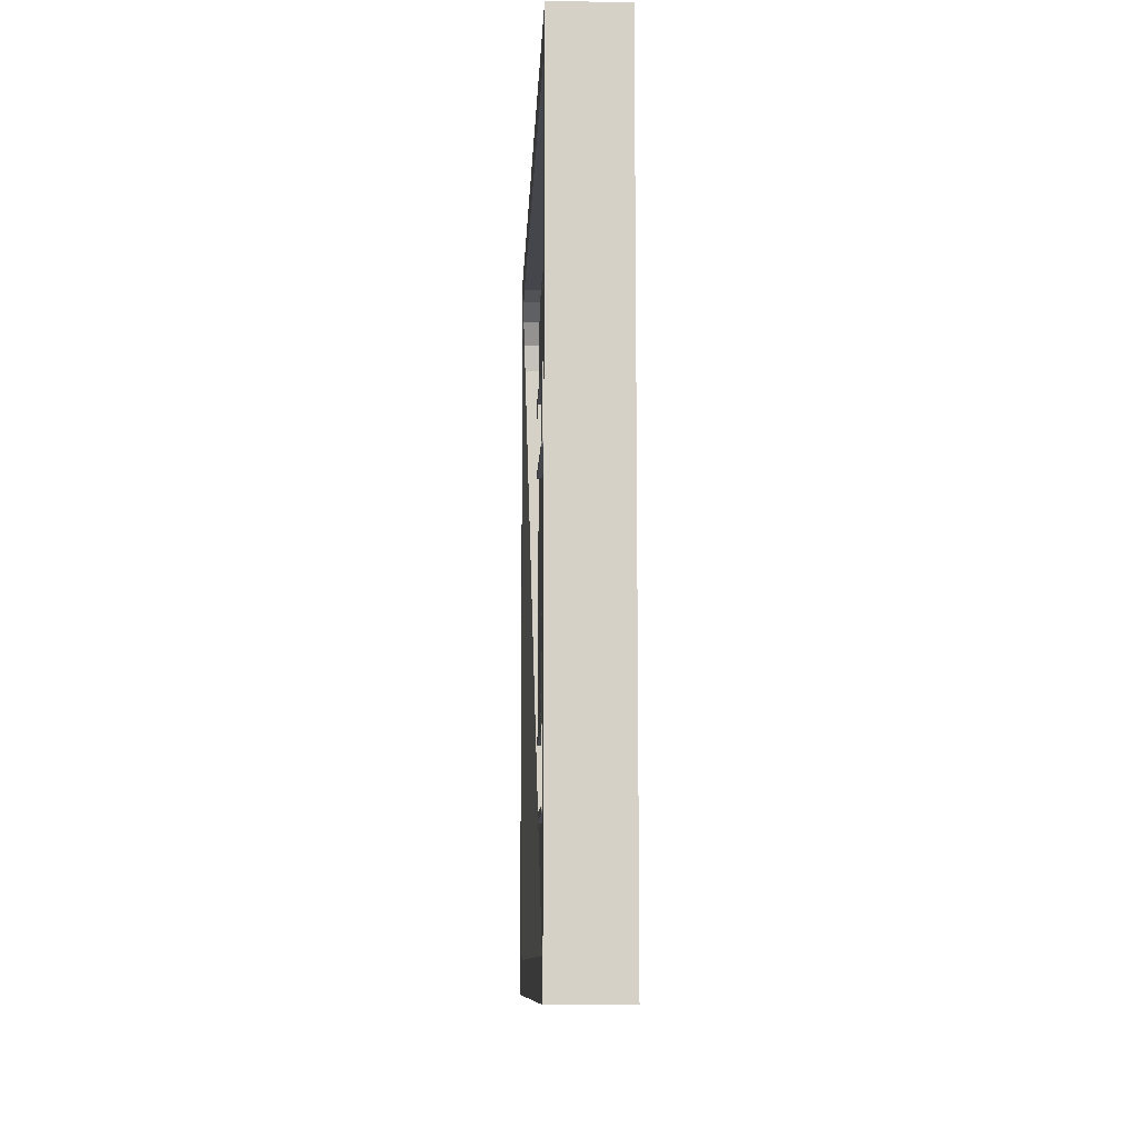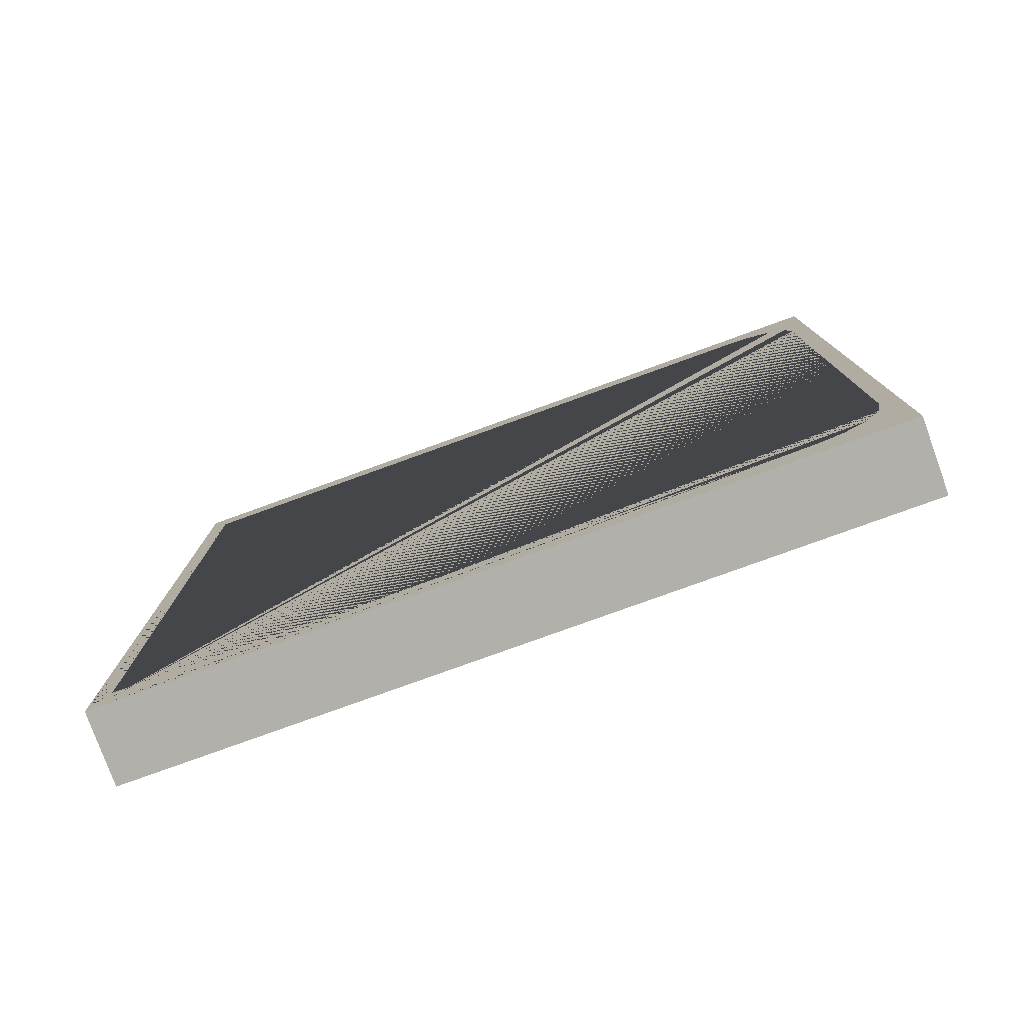
<metadata>
{"format":"obj","ext":"obj","renderer":"f3d","projection":"perspective","resolution":1024,"background":"white","views":[{"elev":-10.1,"azim":-2.5,"up":"+Z"},{"elev":-78.5,"azim":109.9,"up":"+Z"}]}
</metadata>
<code>
o Cube
v -0.1 0 0
v -0.1 0 2
v 0.1 0 0
v 0.1 0 2
v -0.1 0 0.76
v -0.1 0 0.8
v -0.1 0 1.2
v -0.1 0 1.24
v 0.1 4 0.76
v 0.1 4 0.8
v 0.1 4 1.2
v 0.1 4 1.24
v -0.1 4 1.24
v -0.1 4 1.2
v -0.1 4 0.8
v -0.1 4 0.76
v 0.1 0 1.24
v 0.1 0 1.2
v 0.1 0 0.8
v 0.1 0 0.76
v 0.1 3.31 0
v 0.1 3.266 0
v 0.1 2.466 0
v 0.1 2.422 0
v -0.1 2.422 2
v -0.1 2.466 2
v -0.1 3.266 2
v -0.1 3.31 2
v 0.1 3.31 2
v 0.1 3.266 2
v 0.1 2.466 2
v 0.1 2.422 2
v -0.1 3.31 0
v -0.1 3.266 0
v -0.1 2.466 0
v -0.1 2.422 0
v 0.1 3.266 0.76
v 0.1 2.466 0.76
v 0.1 3.31 0.8
v 0.1 3.266 0.8
v 0.1 2.466 0.8
v 0.1 2.422 0.8
v 0.1 3.31 1.2
v 0.1 3.266 1.2
v 0.1 2.466 1.2
v 0.1 2.422 1.2
v 0.1 3.266 1.24
v 0.1 2.466 1.24
v -0.1 3.266 1.24
v -0.1 2.466 1.24
v -0.1 3.31 1.2
v -0.1 3.266 1.2
v -0.1 2.466 1.2
v -0.1 2.422 1.2
v -0.1 3.31 0.8
v -0.1 3.266 0.8
v -0.1 2.466 0.8
v -0.1 2.422 0.8
v -0.1 3.266 0.76
v -0.1 2.466 0.76
v -0.13 2.422 0.8
v -0.13 2.466 0.8
v -0.13 2.466 0.76
v -0.13 2.466 0.8
v -0.13 3.266 0.8
v -0.13 3.266 0.76
v -0.13 2.466 0.76
v -0.13 3.266 0.8
v -0.13 3.31 0.8
v -0.13 3.266 0.76
v -0.13 2.422 1.2
v -0.13 2.466 1.2
v -0.13 2.466 0.8
v -0.13 2.422 0.8
v -0.13 3.266 1.2
v -0.13 3.31 1.2
v -0.13 3.31 0.8
v -0.13 3.266 0.8
v -0.13 2.466 1.24
v -0.13 2.466 1.2
v -0.13 2.422 1.2
v -0.13 2.466 1.24
v -0.13 3.266 1.24
v -0.13 3.266 1.2
v -0.13 2.466 1.2
v -0.13 3.266 1.24
v -0.13 3.31 1.2
v -0.13 3.266 1.2
v 0.13 2.422 1.2
v 0.13 2.466 1.2
v 0.13 2.466 1.24
v 0.13 2.466 1.2
v 0.13 3.266 1.2
v 0.13 3.266 1.24
v 0.13 2.466 1.24
v 0.13 3.266 1.2
v 0.13 3.31 1.2
v 0.13 3.266 1.24
v 0.13 2.422 0.8
v 0.13 2.466 0.8
v 0.13 2.466 1.2
v 0.13 2.422 1.2
v 0.13 3.266 0.8
v 0.13 3.31 0.8
v 0.13 3.31 1.2
v 0.13 3.266 1.2
v 0.13 2.466 0.76
v 0.13 2.466 0.8
v 0.13 2.422 0.8
v 0.13 2.466 0.76
v 0.13 3.266 0.76
v 0.13 3.266 0.8
v 0.13 2.466 0.8
v 0.13 3.266 0.76
v 0.13 3.31 0.8
v 0.13 3.266 0.8
v 0.1 3.31 0.8
v 0.1 3.266 0.76
v 0.1 3.31 0.7162
v 0.1 3.398 0.76
v 0.1 3.307 0.7847
v 0.1 3.297 0.7717
v 0.1 3.283 0.763
v 0.1 2.466 0.76
v 0.1 2.422 0.8
v 0.1 2.335 0.76
v 0.1 2.422 0.7162
v 0.1 2.449 0.763
v 0.1 2.435 0.7717
v 0.1 2.426 0.7847
v 0.1 3.266 1.24
v 0.1 3.31 1.2
v 0.1 3.398 1.24
v 0.1 3.31 1.284
v 0.1 3.283 1.237
v 0.1 3.297 1.228
v 0.1 3.307 1.215
v 0.1 2.422 1.2
v 0.1 2.466 1.24
v 0.1 2.422 1.284
v 0.1 2.335 1.24
v 0.1 2.426 1.215
v 0.1 2.435 1.228
v 0.1 2.449 1.237
v -0.1 3.31 1.2
v -0.1 3.266 1.24
v -0.1 3.31 1.284
v -0.1 3.398 1.24
v -0.1 3.307 1.215
v -0.1 3.297 1.228
v -0.1 3.283 1.237
v -0.1 2.466 1.24
v -0.1 2.422 1.2
v -0.1 2.335 1.24
v -0.1 2.422 1.284
v -0.1 2.449 1.237
v -0.1 2.435 1.228
v -0.1 2.426 1.215
v -0.1 3.266 0.76
v -0.1 3.31 0.8
v -0.1 3.398 0.76
v -0.1 3.31 0.7162
v -0.1 3.283 0.763
v -0.1 3.297 0.7717
v -0.1 3.307 0.7847
v -0.1 2.422 0.8
v -0.1 2.466 0.76
v -0.1 2.422 0.7162
v -0.1 2.335 0.76
v -0.1 2.426 0.7847
v -0.1 2.435 0.7717
v -0.1 2.449 0.763
v -0.13 2.466 0.76
v -0.13 2.422 0.8
v -0.13 2.449 0.763
v -0.13 2.435 0.7717
v -0.13 2.426 0.7847
v -0.13 3.31 0.8
v -0.13 3.266 0.76
v -0.13 3.307 0.7847
v -0.13 3.297 0.7717
v -0.13 3.283 0.763
v -0.13 2.422 1.2
v -0.13 2.466 1.24
v -0.13 2.426 1.215
v -0.13 2.435 1.228
v -0.13 2.449 1.237
v -0.13 3.266 1.24
v -0.13 3.31 1.2
v -0.13 3.283 1.237
v -0.13 3.297 1.228
v -0.13 3.307 1.215
v 0.13 2.466 1.24
v 0.13 2.422 1.2
v 0.13 2.449 1.237
v 0.13 2.435 1.228
v 0.13 2.426 1.215
v 0.13 3.31 1.2
v 0.13 3.266 1.24
v 0.13 3.307 1.215
v 0.13 3.297 1.228
v 0.13 3.283 1.237
v 0.13 2.422 0.8
v 0.13 2.466 0.76
v 0.13 2.426 0.7847
v 0.13 2.435 0.7717
v 0.13 2.449 0.763
v 0.13 3.266 0.76
v 0.13 3.31 0.8
v 0.13 3.283 0.763
v 0.13 3.297 0.7717
v 0.13 3.307 0.7847
v -0.085 2.466 1.2
v -0.085 3.266 1.2
v -0.085 3.266 0.8
v -0.085 2.466 0.8
v 0.085 2.466 0.8
v 0.085 3.266 0.8
v 0.085 3.266 1.2
v 0.085 2.466 1.2
v 0.1 3.6 0
v 0.1 4 0
v -0.1 3.6 2
v -0.1 4 1.8
v -0.1 3.753 1.985
v -0.1 3.883 1.941
v -0.1 3.97 1.877
v 0.1 4 1.8
v 0.1 3.6 2
v 0.1 3.97 1.877
v 0.1 3.883 1.941
v 0.1 3.753 1.985
v -0.1 4 0
v -0.1 3.6 0
f 8 17 4 2
f 59 70 179 159
f 47 98 199 131
f 118 208 114 37
f 39 10 11 43
f 146 188 86 49
f 51 14 15 55
f 1 3 20 5
f 5 20 19 6
f 6 19 18 7
f 7 18 17 8
f 50 79 184 152
f 153 183 81 54
f 51 87 189 145
f 38 107 204 124
f 125 203 109 42
f 39 115 209 117
f 139 193 91 48
f 46 89 194 138
f 132 198 97 43
f 167 173 63 60
f 58 61 174 166
f 160 178 69 55
f 68 69 178 180 181 182 179 70
f 57 62 61 58
f 60 63 62 57
f 61 62 63 173 175 176 177 174
f 64 65 66 67
f 56 65 64 57
f 59 66 65 56
f 60 67 66 59
f 57 64 67 60
f 183 185 186 187 184 79 80 81
f 55 69 68 56
f 56 68 70 59
f 71 72 73 74
f 53 72 71 54
f 57 73 72 53
f 58 74 73 57
f 54 71 74 58
f 75 76 77 78
f 51 76 75 52
f 55 77 76 51
f 56 78 77 55
f 52 75 78 56
f 86 188 190 191 192 189 87 88
f 53 80 79 50
f 54 81 80 53
f 55 15 16 161 160
f 82 83 84 85
f 49 83 82 50
f 52 84 83 49
f 53 85 84 52
f 50 82 85 53
f 89 90 91 193 195 196 197 194
f 28 223 225 226 227 224 13 148 147 146 49 50 152 155 154 153 54 58 166 169 168 167 60 59 159 162 161 16 233 234 33 34 35 36 1 5 6 7 8 2 25 26 27
f 52 88 87 51
f 49 86 88 52
f 96 97 198 200 201 202 199 98
f 45 90 89 46
f 48 91 90 45
f 145 148 13 14 51
f 92 93 94 95
f 44 93 92 45
f 47 94 93 44
f 48 95 94 47
f 45 92 95 48
f 203 205 206 207 204 107 108 109
f 43 97 96 44
f 13 224 228 12 11 10 9 222 233 16 15 14
f 42 46 138 141 140 139 48 47 131 134 133 12 228 230 231 232 229 29 30 31 32 4 17 18 19 20 3 24 23 22 21 221 222 9 120 119 118 37 38 124 127 126 125
f 44 96 98 47
f 99 100 101 102
f 41 100 99 42
f 45 101 100 41
f 46 102 101 45
f 42 99 102 46
f 103 104 105 106
f 39 104 103 40
f 43 105 104 39
f 44 106 105 43
f 40 103 106 44
f 114 208 210 211 212 209 115 116
f 41 108 107 38
f 42 109 108 41
f 43 11 12 133 132
f 110 111 112 113
f 37 111 110 38
f 40 112 111 37
f 41 113 112 40
f 38 110 113 41
f 4 32 31 30 29 229 223 28 27 26 25 2
f 40 116 115 39
f 37 114 116 40
f 117 121 122 123 118 119 120
f 124 128 129 130 125 126 127
f 131 135 136 137 132 133 134
f 138 142 143 144 139 140 141
f 145 149 150 151 146 147 148
f 152 156 157 158 153 154 155
f 159 163 164 165 160 161 162
f 166 170 171 172 167 168 169
f 166 174 177 170
f 170 177 176 171
f 171 176 175 172
f 172 175 173 167
f 159 179 182 163
f 163 182 181 164
f 164 181 180 165
f 165 180 178 160
f 183 153 158 185
f 185 158 157 186
f 186 157 156 187
f 187 156 152 184
f 145 189 192 149
f 149 192 191 150
f 150 191 190 151
f 151 190 188 146
f 138 194 197 142
f 142 197 196 143
f 143 196 195 144
f 144 195 193 139
f 131 199 202 135
f 135 202 201 136
f 136 201 200 137
f 137 200 198 132
f 203 125 130 205
f 205 130 129 206
f 206 129 128 207
f 207 128 124 204
f 117 209 212 121
f 121 212 211 122
f 122 211 210 123
f 123 210 208 118
f 117 120 9 10 39
f 213 214 215 216
f 52 214 213 53
f 56 215 214 52
f 57 216 215 56
f 53 213 216 57
f 217 218 219 220
f 40 218 217 41
f 44 219 218 40
f 45 220 219 44
f 41 217 220 45
f 228 224 227 230
f 230 227 226 231
f 231 226 225 232
f 232 225 223 229
f 222 221 234 233
f 1 36 35 34 33 234 221 21 22 23 24 3
o Cube.001
v -0.2 -0.1 2.2
v -0.2 4.1 2.2
v -0.2 -0.1 -2.2
v -0.2 4.1 -2.2
v 0.2 -0.1 2.2
v 0.2 4.1 2.2
v 0.2 -0.1 -2.2
v 0.2 4.1 -2.2
v -0.2 3.6 2
v -0.2 3.883 1.883
v -0.2 3.753 1.97
v -0.2 3.97 1.753
v -0.2 3.883 -1.883
v -0.2 4 -1.6
v -0.2 3.97 -1.753
v -0.2 4 1.6
v -0.2 0 2
v -0.2 3.6 -2
v -0.2 0 -2
v -0.2 3.753 -1.97
v 0.2 3.883 1.883
v 0.2 3.97 1.753
v 0.2 4 1.6
v 0.2 3.883 -1.883
v 0.2 3.753 -1.97
v 0.2 3.6 -2
v 0.2 3.97 -1.753
v 0.2 4 -1.6
v 0.2 0 2
v 0.2 3.6 2
v 0.2 0 -2
v 0.2 3.753 1.97
v -0.2 0 -0.4
v -0.2 0 -0.48
v -0.2 0 0.4
v -0.2 0 0.48
v 0.2 0 0.48
v 0.2 0 0.4
v 0.2 0 -0.4
v 0.2 0 -0.48
f 236 238 237 253 252 254 247 249 248 250 246 244 245 243 251 235
f 237 235 251 270 269 267 268 253
f 237 238 242 241
f 241 242 240 239 263 264 266 255 256 257 262 261 258 259 260 265
f 263 239 241 265 274 273 272 271
f 239 240 236 235
f 237 241 239 235
f 242 238 236 240
f 270 251 263 271
f 265 253 268 274
f 268 267 273 274
f 267 269 272 273
f 269 270 271 272
f 257 250 248 262
f 243 264 263 251
f 256 246 250 257
f 255 244 246 256
f 266 245 244 255
f 264 243 245 266
f 262 248 249 261
f 261 249 247 258
f 258 247 254 259
f 259 254 252 260
f 252 253 265 260
o Cube.002
v -0.1 0 -2
v -0.1 0 0
v 0.1 0 -2
v 0.1 0 0
v -0.1 0 -1.24
v -0.1 0 -1.2
v -0.1 0 -0.8
v -0.1 0 -0.76
v 0.1 4 -1.24
v 0.1 4 -1.2
v 0.1 4 -0.8
v 0.1 4 -0.76
v -0.1 4 -0.76
v -0.1 4 -0.8
v -0.1 4 -1.2
v -0.1 4 -1.24
v 0.1 0 -0.76
v 0.1 0 -0.8
v 0.1 0 -1.2
v 0.1 0 -1.24
v 0.1 3.31 -2
v 0.1 3.266 -2
v 0.1 2.466 -2
v 0.1 2.422 -2
v -0.1 2.422 0
v -0.1 2.466 0
v -0.1 3.266 0
v -0.1 3.31 0
v 0.1 3.31 0
v 0.1 3.266 0
v 0.1 2.466 0
v 0.1 2.422 0
v -0.1 3.31 -2
v -0.1 3.266 -2
v -0.1 2.466 -2
v -0.1 2.422 -2
v 0.1 3.266 -1.24
v 0.1 2.466 -1.24
v 0.1 3.31 -1.2
v 0.1 3.266 -1.2
v 0.1 2.466 -1.2
v 0.1 2.422 -1.2
v 0.1 3.31 -0.8
v 0.1 3.266 -0.8
v 0.1 2.466 -0.8
v 0.1 2.422 -0.8
v 0.1 3.266 -0.76
v 0.1 2.466 -0.76
v -0.1 3.266 -0.76
v -0.1 2.466 -0.76
v -0.1 3.31 -0.8
v -0.1 3.266 -0.8
v -0.1 2.466 -0.8
v -0.1 2.422 -0.8
v -0.1 3.31 -1.2
v -0.1 3.266 -1.2
v -0.1 2.466 -1.2
v -0.1 2.422 -1.2
v -0.1 3.266 -1.24
v -0.1 2.466 -1.24
v -0.13 2.422 -1.2
v -0.13 2.466 -1.2
v -0.13 2.466 -1.24
v -0.13 2.466 -1.2
v -0.13 3.266 -1.2
v -0.13 3.266 -1.24
v -0.13 2.466 -1.24
v -0.13 3.266 -1.2
v -0.13 3.31 -1.2
v -0.13 3.266 -1.24
v -0.13 2.422 -0.8
v -0.13 2.466 -0.8
v -0.13 2.466 -1.2
v -0.13 2.422 -1.2
v -0.13 3.266 -0.8
v -0.13 3.31 -0.8
v -0.13 3.31 -1.2
v -0.13 3.266 -1.2
v -0.13 2.466 -0.76
v -0.13 2.466 -0.8
v -0.13 2.422 -0.8
v -0.13 2.466 -0.76
v -0.13 3.266 -0.76
v -0.13 3.266 -0.8
v -0.13 2.466 -0.8
v -0.13 3.266 -0.76
v -0.13 3.31 -0.8
v -0.13 3.266 -0.8
v 0.13 2.422 -0.8
v 0.13 2.466 -0.8
v 0.13 2.466 -0.76
v 0.13 2.466 -0.8
v 0.13 3.266 -0.8
v 0.13 3.266 -0.76
v 0.13 2.466 -0.76
v 0.13 3.266 -0.8
v 0.13 3.31 -0.8
v 0.13 3.266 -0.76
v 0.13 2.422 -1.2
v 0.13 2.466 -1.2
v 0.13 2.466 -0.8
v 0.13 2.422 -0.8
v 0.13 3.266 -1.2
v 0.13 3.31 -1.2
v 0.13 3.31 -0.8
v 0.13 3.266 -0.8
v 0.13 2.466 -1.24
v 0.13 2.466 -1.2
v 0.13 2.422 -1.2
v 0.13 2.466 -1.24
v 0.13 3.266 -1.24
v 0.13 3.266 -1.2
v 0.13 2.466 -1.2
v 0.13 3.266 -1.24
v 0.13 3.31 -1.2
v 0.13 3.266 -1.2
v 0.1 3.31 -1.2
v 0.1 3.266 -1.24
v 0.1 3.31 -1.284
v 0.1 3.398 -1.24
v 0.1 3.307 -1.215
v 0.1 3.297 -1.228
v 0.1 3.283 -1.237
v 0.1 2.466 -1.24
v 0.1 2.422 -1.2
v 0.1 2.335 -1.24
v 0.1 2.422 -1.284
v 0.1 2.449 -1.237
v 0.1 2.435 -1.228
v 0.1 2.426 -1.215
v 0.1 3.266 -0.76
v 0.1 3.31 -0.8
v 0.1 3.398 -0.76
v 0.1 3.31 -0.7162
v 0.1 3.283 -0.763
v 0.1 3.297 -0.7717
v 0.1 3.307 -0.7847
v 0.1 2.422 -0.8
v 0.1 2.466 -0.76
v 0.1 2.422 -0.7162
v 0.1 2.335 -0.76
v 0.1 2.426 -0.7847
v 0.1 2.435 -0.7717
v 0.1 2.449 -0.763
v -0.1 3.31 -0.8
v -0.1 3.266 -0.76
v -0.1 3.31 -0.7162
v -0.1 3.398 -0.76
v -0.1 3.307 -0.7847
v -0.1 3.297 -0.7717
v -0.1 3.283 -0.763
v -0.1 2.466 -0.76
v -0.1 2.422 -0.8
v -0.1 2.335 -0.76
v -0.1 2.422 -0.7162
v -0.1 2.449 -0.763
v -0.1 2.435 -0.7717
v -0.1 2.426 -0.7847
v -0.1 3.266 -1.24
v -0.1 3.31 -1.2
v -0.1 3.398 -1.24
v -0.1 3.31 -1.284
v -0.1 3.283 -1.237
v -0.1 3.297 -1.228
v -0.1 3.307 -1.215
v -0.1 2.422 -1.2
v -0.1 2.466 -1.24
v -0.1 2.422 -1.284
v -0.1 2.335 -1.24
v -0.1 2.426 -1.215
v -0.1 2.435 -1.228
v -0.1 2.449 -1.237
v -0.13 2.466 -1.24
v -0.13 2.422 -1.2
v -0.13 2.449 -1.237
v -0.13 2.435 -1.228
v -0.13 2.426 -1.215
v -0.13 3.31 -1.2
v -0.13 3.266 -1.24
v -0.13 3.307 -1.215
v -0.13 3.297 -1.228
v -0.13 3.283 -1.237
v -0.13 2.422 -0.8
v -0.13 2.466 -0.76
v -0.13 2.426 -0.7847
v -0.13 2.435 -0.7717
v -0.13 2.449 -0.763
v -0.13 3.266 -0.76
v -0.13 3.31 -0.8
v -0.13 3.283 -0.763
v -0.13 3.297 -0.7717
v -0.13 3.307 -0.7847
v 0.13 2.466 -0.76
v 0.13 2.422 -0.8
v 0.13 2.449 -0.763
v 0.13 2.435 -0.7717
v 0.13 2.426 -0.7847
v 0.13 3.31 -0.8
v 0.13 3.266 -0.76
v 0.13 3.307 -0.7847
v 0.13 3.297 -0.7717
v 0.13 3.283 -0.763
v 0.13 2.422 -1.2
v 0.13 2.466 -1.24
v 0.13 2.426 -1.215
v 0.13 2.435 -1.228
v 0.13 2.449 -1.237
v 0.13 3.266 -1.24
v 0.13 3.31 -1.2
v 0.13 3.283 -1.237
v 0.13 3.297 -1.228
v 0.13 3.307 -1.215
v -0.085 2.466 -0.8
v -0.085 3.266 -0.8
v -0.085 3.266 -1.2
v -0.085 2.466 -1.2
v 0.085 2.466 -1.2
v 0.085 3.266 -1.2
v 0.085 3.266 -0.8
v 0.085 2.466 -0.8
v 0.1 3.6 -2
v 0.1 4 -1.8
v 0.1 3.753 -1.985
v 0.1 3.883 -1.941
v 0.1 3.97 -1.877
v -0.1 3.6 0
v -0.1 4 0
v 0.1 4 0
v 0.1 3.6 0
v -0.1 4 -1.8
v -0.1 3.6 -2
v -0.1 3.97 -1.877
v -0.1 3.883 -1.941
v -0.1 3.753 -1.985
f 282 291 278 276
f 333 344 453 433
f 321 372 473 405
f 392 482 388 311
f 313 284 285 317
f 420 462 360 323
f 325 288 289 329
f 275 277 294 279
f 279 294 293 280
f 280 293 292 281
f 281 292 291 282
f 324 353 458 426
f 427 457 355 328
f 325 361 463 419
f 312 381 478 398
f 399 477 383 316
f 313 389 483 391
f 413 467 365 322
f 320 363 468 412
f 406 472 371 317
f 441 447 337 334
f 332 335 448 440
f 434 452 343 329
f 342 343 452 454 455 456 453 344
f 331 336 335 332
f 334 337 336 331
f 335 336 337 447 449 450 451 448
f 338 339 340 341
f 330 339 338 331
f 333 340 339 330
f 334 341 340 333
f 331 338 341 334
f 457 459 460 461 458 353 354 355
f 329 343 342 330
f 330 342 344 333
f 345 346 347 348
f 327 346 345 328
f 331 347 346 327
f 332 348 347 331
f 328 345 348 332
f 349 350 351 352
f 325 350 349 326
f 329 351 350 325
f 330 352 351 329
f 326 349 352 330
f 360 462 464 465 466 463 361 362
f 327 354 353 324
f 328 355 354 327
f 329 289 290 435 434
f 356 357 358 359
f 323 357 356 324
f 326 358 357 323
f 327 359 358 326
f 324 356 359 327
f 363 364 365 467 469 470 471 468
f 302 500 501 287 422 421 420 323 324 426 429 428 427 328 332 440 443 442 441 334 333 433 436 435 290 504 506 507 508 505 307 308 309 310 275 279 280 281 282 276 299 300 301
f 326 362 361 325
f 323 360 362 326
f 370 371 472 474 475 476 473 372
f 319 364 363 320
f 322 365 364 319
f 419 422 287 288 325
f 366 367 368 369
f 318 367 366 319
f 321 368 367 318
f 322 369 368 321
f 319 366 369 322
f 477 479 480 481 478 381 382 383
f 317 371 370 318
f 287 501 502 286 285 284 283 496 504 290 289 288
f 316 320 412 415 414 413 322 321 405 408 407 286 502 503 303 304 305 306 278 291 292 293 294 277 298 297 296 295 495 497 498 499 496 283 394 393 392 311 312 398 401 400 399
f 318 370 372 321
f 373 374 375 376
f 315 374 373 316
f 319 375 374 315
f 320 376 375 319
f 316 373 376 320
f 377 378 379 380
f 313 378 377 314
f 317 379 378 313
f 318 380 379 317
f 314 377 380 318
f 388 482 484 485 486 483 389 390
f 315 382 381 312
f 316 383 382 315
f 317 285 286 407 406
f 384 385 386 387
f 311 385 384 312
f 314 386 385 311
f 315 387 386 314
f 312 384 387 315
f 278 306 305 304 303 503 500 302 301 300 299 276
f 314 390 389 313
f 311 388 390 314
f 391 395 396 397 392 393 394
f 398 402 403 404 399 400 401
f 405 409 410 411 406 407 408
f 412 416 417 418 413 414 415
f 419 423 424 425 420 421 422
f 426 430 431 432 427 428 429
f 433 437 438 439 434 435 436
f 440 444 445 446 441 442 443
f 440 448 451 444
f 444 451 450 445
f 445 450 449 446
f 446 449 447 441
f 433 453 456 437
f 437 456 455 438
f 438 455 454 439
f 439 454 452 434
f 457 427 432 459
f 459 432 431 460
f 460 431 430 461
f 461 430 426 458
f 419 463 466 423
f 423 466 465 424
f 424 465 464 425
f 425 464 462 420
f 412 468 471 416
f 416 471 470 417
f 417 470 469 418
f 418 469 467 413
f 405 473 476 409
f 409 476 475 410
f 410 475 474 411
f 411 474 472 406
f 477 399 404 479
f 479 404 403 480
f 480 403 402 481
f 481 402 398 478
f 391 483 486 395
f 395 486 485 396
f 396 485 484 397
f 397 484 482 392
f 391 394 283 284 313
f 487 488 489 490
f 326 488 487 327
f 330 489 488 326
f 331 490 489 330
f 327 487 490 331
f 491 492 493 494
f 314 492 491 315
f 318 493 492 314
f 319 494 493 318
f 315 491 494 319
f 501 500 503 502
f 504 496 499 506
f 506 499 498 507
f 507 498 497 508
f 508 497 495 505
f 275 310 309 308 307 505 495 295 296 297 298 277

</code>
